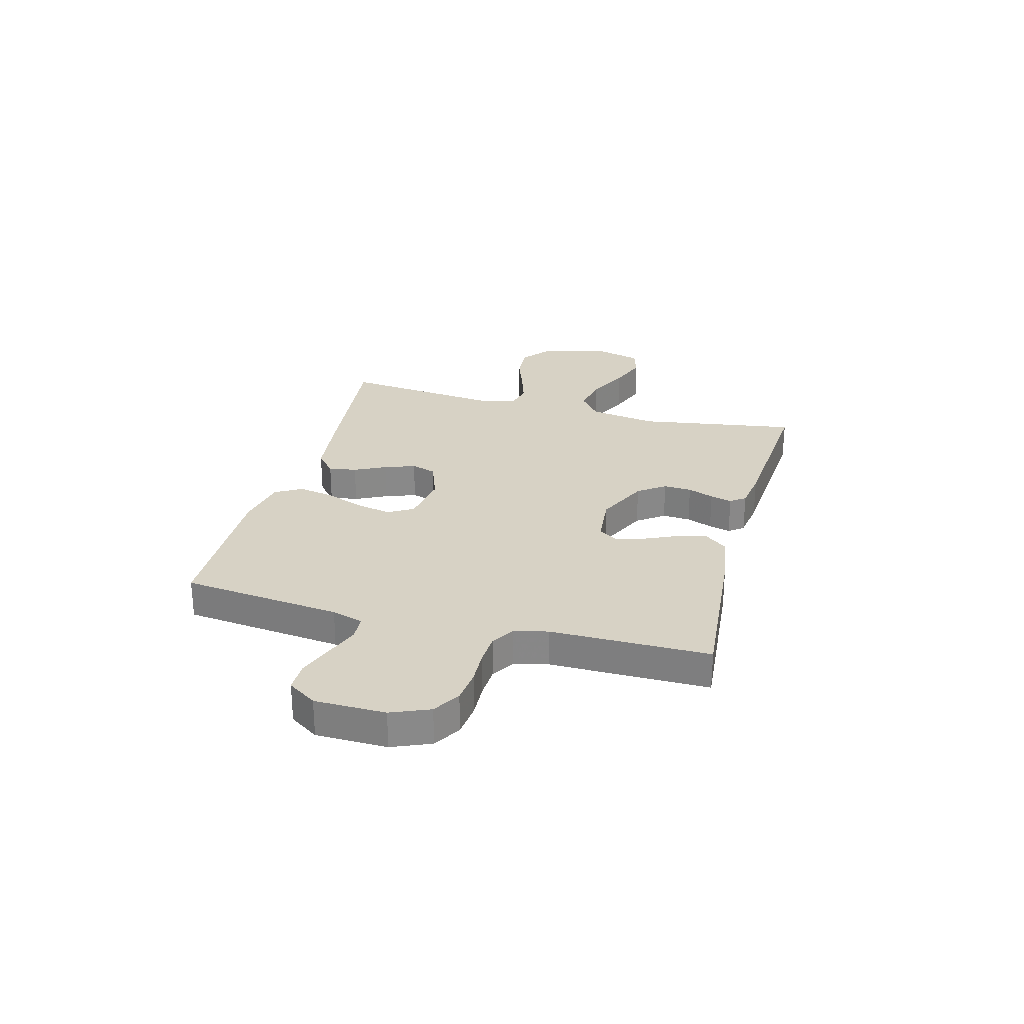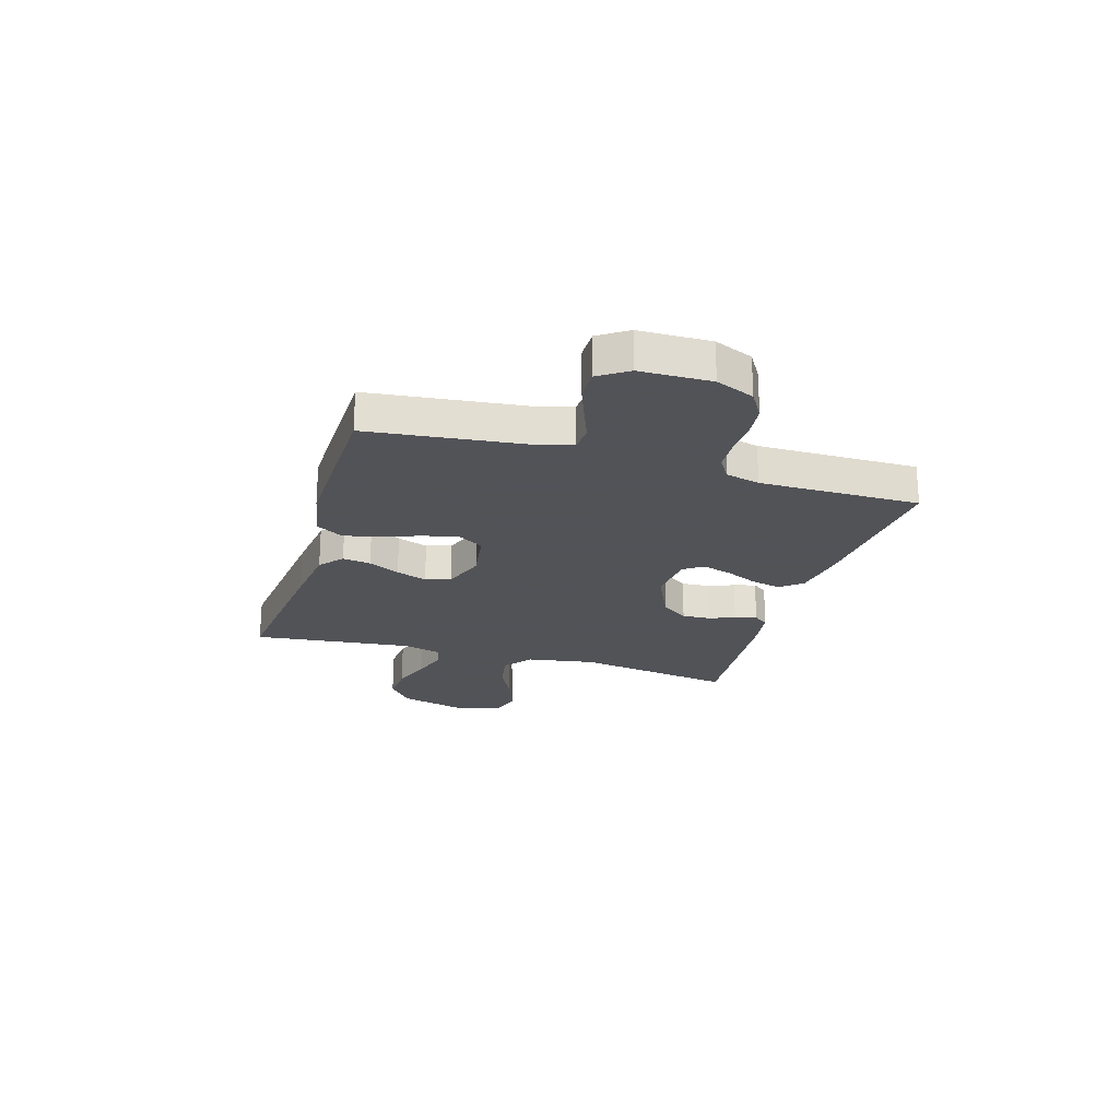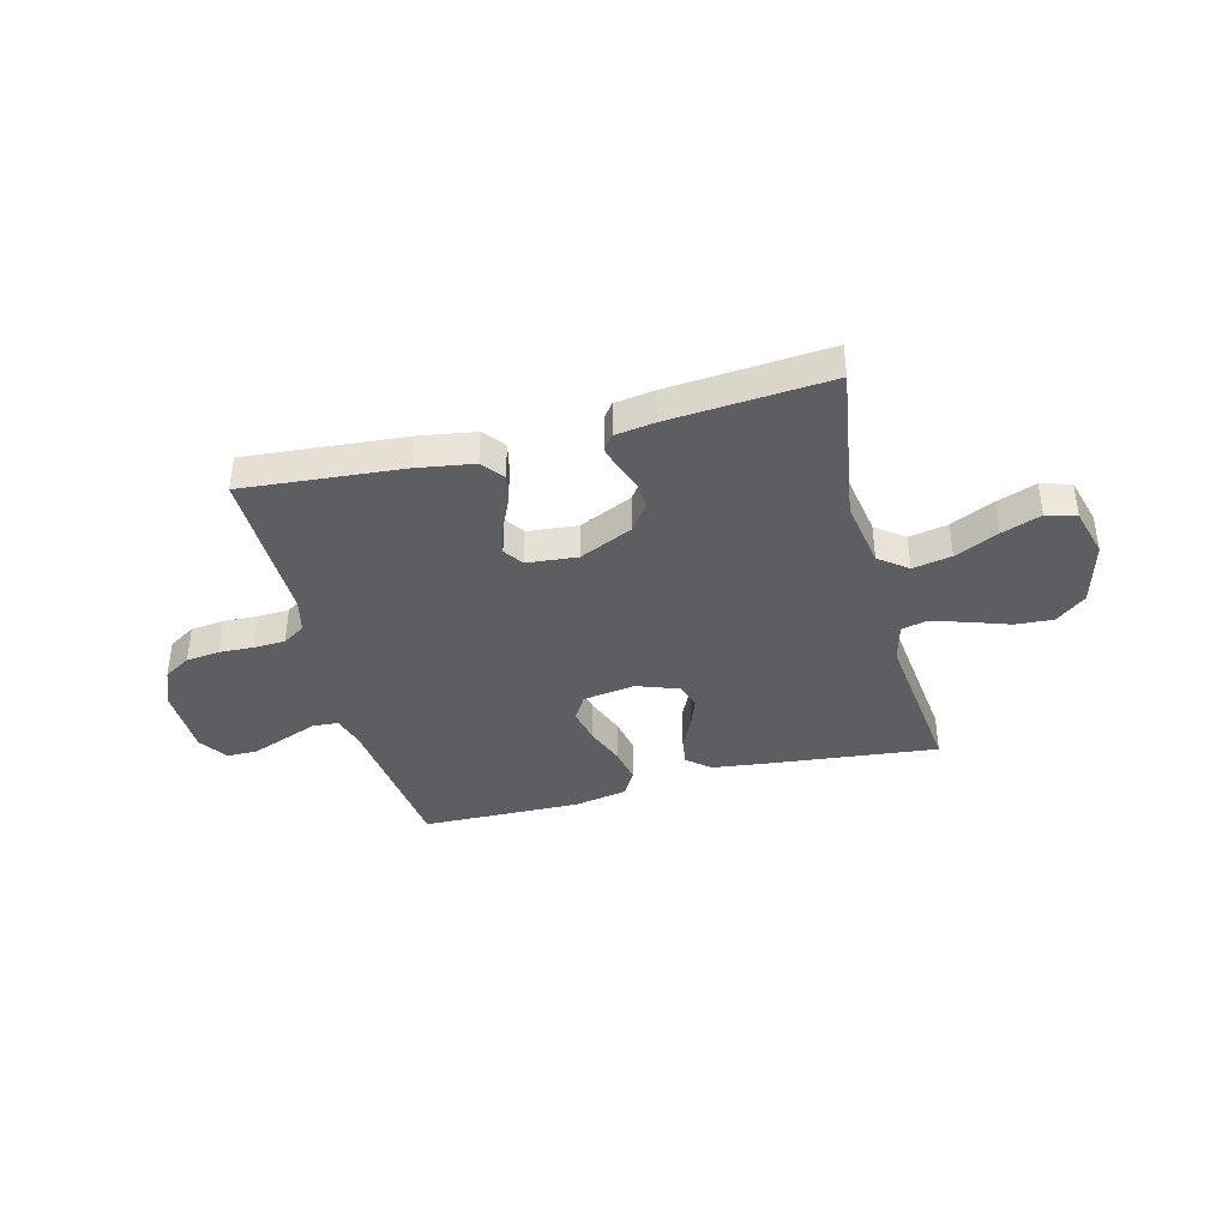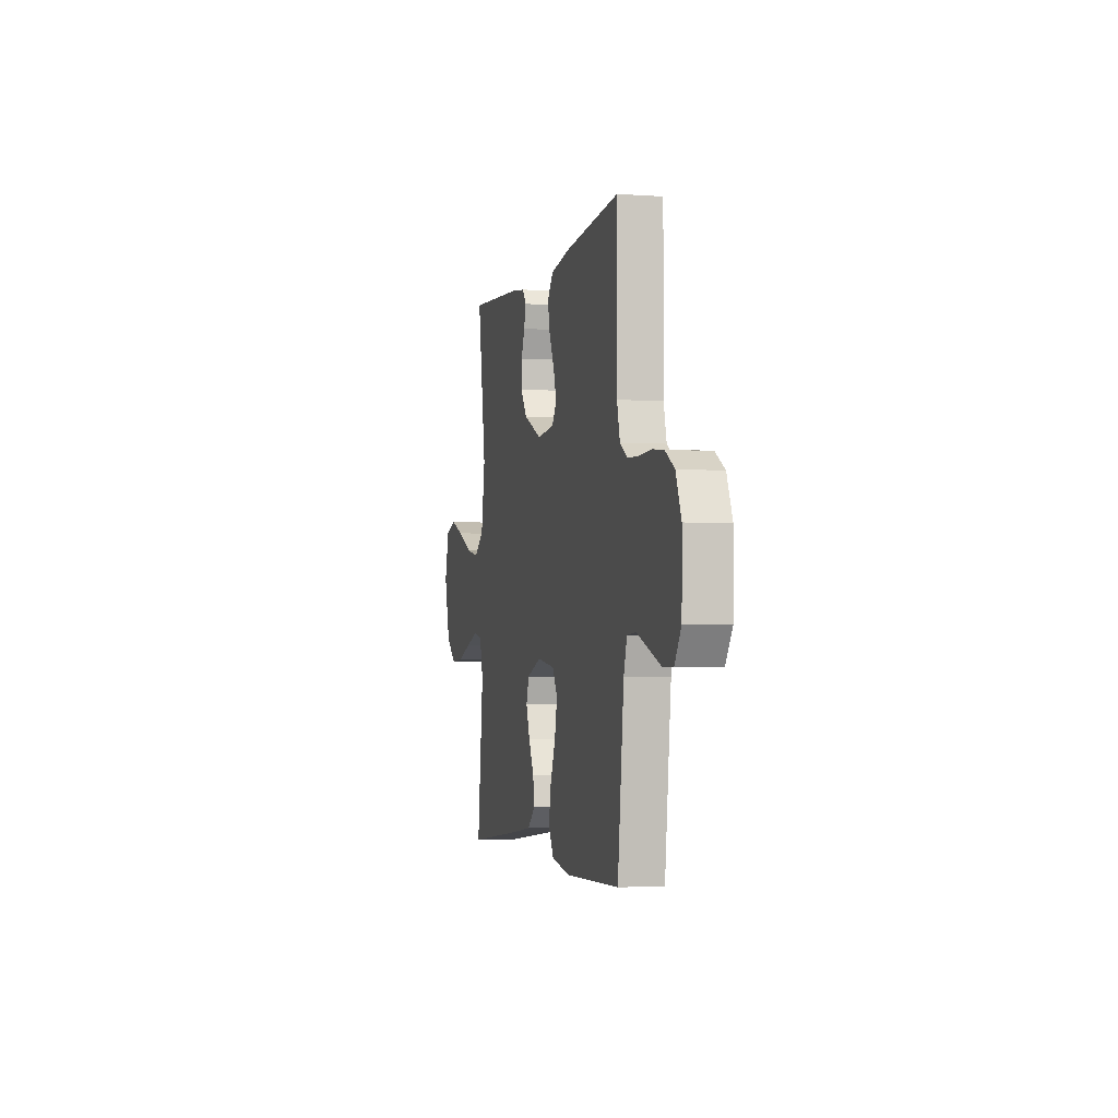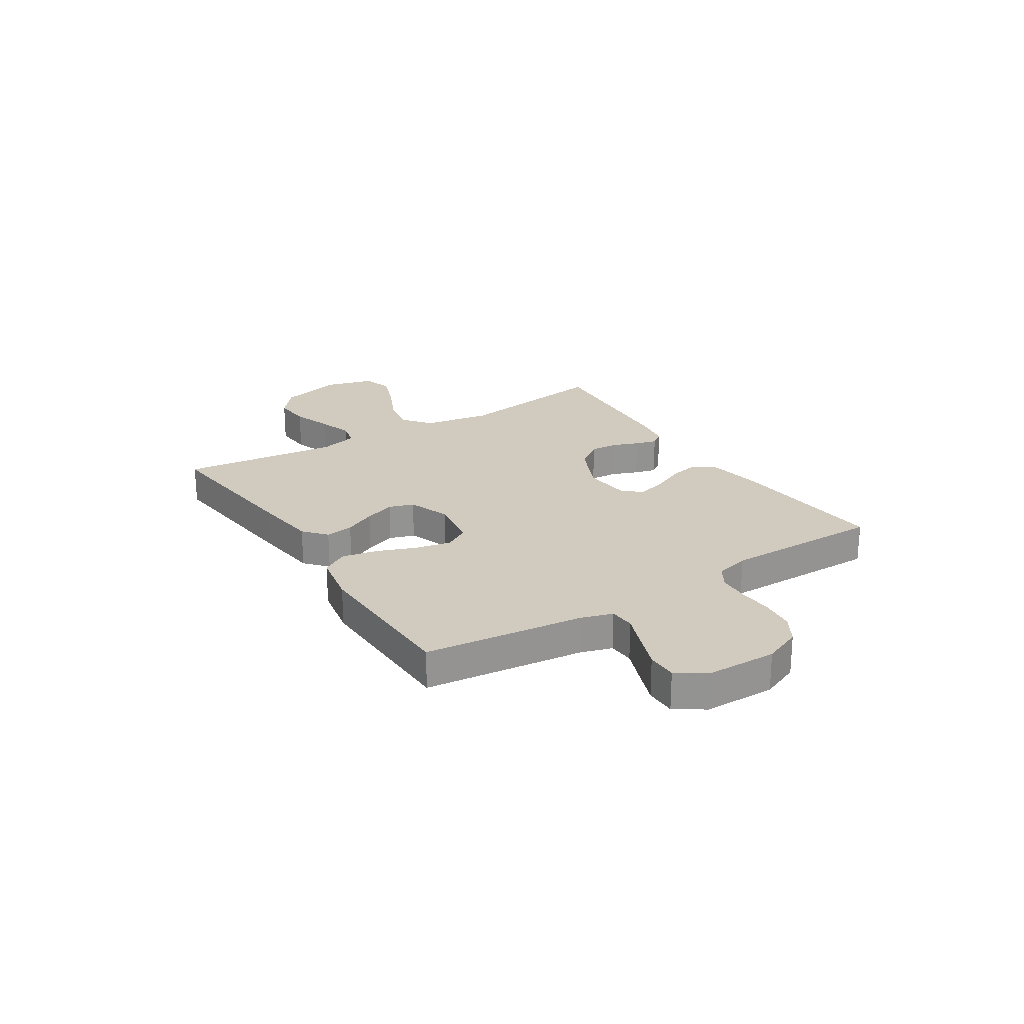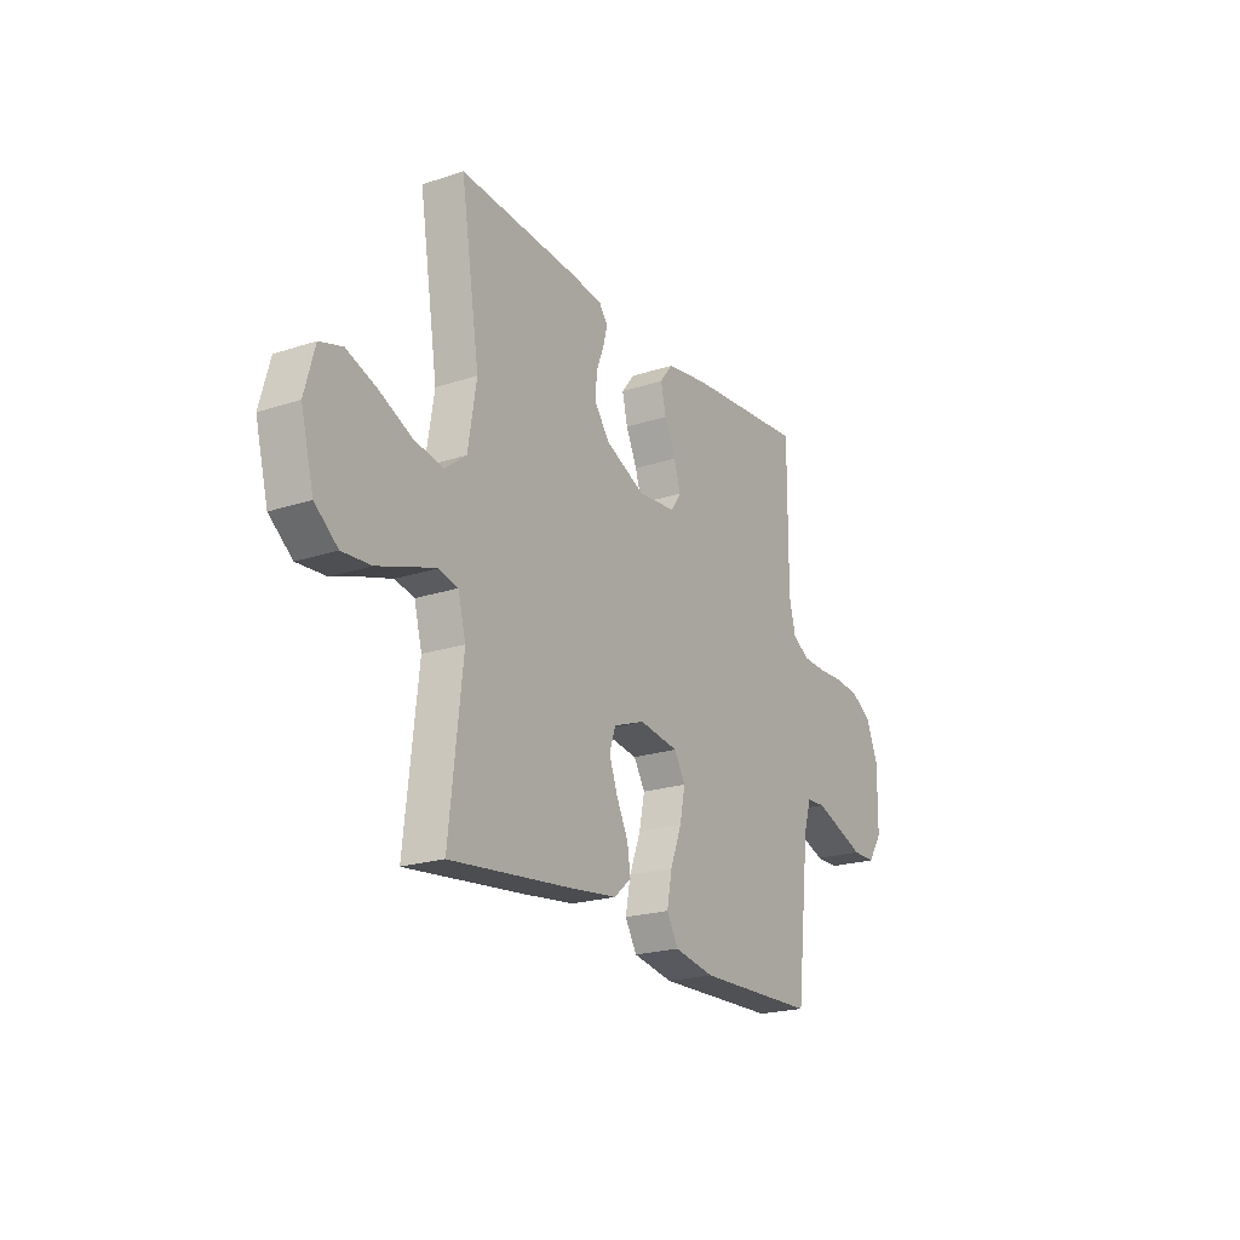
<metadata>
{"format":"obj","ext":"obj","renderer":"f3d","projection":"perspective","resolution":1024,"background":"white","views":[{"elev":27.3,"azim":-75.1,"up":"+Y"},{"elev":-22.5,"azim":-106.6,"up":"+Y"},{"elev":-39.0,"azim":14.6,"up":"+Y"},{"elev":-3.1,"azim":-103.5,"up":"+Z"},{"elev":23.3,"azim":-122.4,"up":"+Y"},{"elev":-21.3,"azim":120.4,"up":"+Z"}]}
</metadata>
<code>
v 0.5 0.07 -0.5
v 0.2 0.07 -0.467
v 0.079 0.07 -0.452
v 0.036 0.07 -0.415
v 0.044 0.07 -0.362
v 0.073 0.07 -0.303
v 0.094 0.07 -0.245
v 0.079 0.07 -0.198
v 0 0.07 -0.169
v -0.098 0.07 -0.184
v -0.126 0.07 -0.231
v -0.112 0.07 -0.298
v -0.084 0.07 -0.371
v -0.071 0.07 -0.438
v -0.1 0.07 -0.488
v -0.2 0.07 -0.507
v -0.5 0.07 -0.5
v -0.534 0.07 -0.2
v -0.552 0.07 -0.141
v -0.6 0.07 -0.138
v -0.663 0.07 -0.162
v -0.73 0.07 -0.187
v -0.787 0.07 -0.187
v -0.823 0.07 -0.133
v -0.825 0.07 0
v -0.795 0.07 0.072
v -0.744 0.07 0.103
v -0.681 0.07 0.11
v -0.616 0.07 0.107
v -0.557 0.07 0.11
v -0.515 0.07 0.136
v -0.499 0.07 0.2
v -0.5 0.07 0.5
v -0.2 0.07 0.474
v -0.095 0.07 0.457
v -0.063 0.07 0.416
v -0.076 0.07 0.359
v -0.104 0.07 0.298
v -0.12 0.07 0.244
v -0.095 0.07 0.207
v 0 0.07 0.198
v 0.1 0.07 0.244
v 0.137 0.07 0.295
v 0.134 0.07 0.348
v 0.115 0.07 0.397
v 0.104 0.07 0.438
v 0.125 0.07 0.466
v 0.2 0.07 0.477
v 0.5 0.07 0.5
v 0.453 0.07 0.2
v 0.474 0.07 0.071
v 0.527 0.07 0.03
v 0.6 0.07 0.044
v 0.681 0.07 0.082
v 0.755 0.07 0.109
v 0.811 0.07 0.092
v 0.836 0.07 0
v 0.804 0.07 -0.122
v 0.747 0.07 -0.168
v 0.675 0.07 -0.163
v 0.601 0.07 -0.137
v 0.534 0.07 -0.116
v 0.486 0.07 -0.127
v 0.467 0.07 -0.2
v 0.5 0 -0.5
v 0.2 0 -0.467
v 0.079 0 -0.452
v 0.036 0 -0.415
v 0.044 0 -0.362
v 0.073 0 -0.303
v 0.094 0 -0.245
v 0.079 0 -0.198
v 0 0 -0.169
v -0.098 0 -0.184
v -0.126 0 -0.231
v -0.112 0 -0.298
v -0.084 0 -0.371
v -0.071 0 -0.438
v -0.1 0 -0.488
v -0.2 0 -0.507
v -0.5 0 -0.5
v -0.534 0 -0.2
v -0.552 0 -0.141
v -0.6 0 -0.138
v -0.663 0 -0.162
v -0.73 0 -0.187
v -0.787 0 -0.187
v -0.823 0 -0.133
v -0.825 0 0
v -0.795 0 0.072
v -0.744 0 0.103
v -0.681 0 0.11
v -0.616 0 0.107
v -0.557 0 0.11
v -0.515 0 0.136
v -0.499 0 0.2
v -0.5 0 0.5
v -0.2 0 0.474
v -0.095 0 0.457
v -0.063 0 0.416
v -0.076 0 0.359
v -0.104 0 0.298
v -0.12 0 0.244
v -0.095 0 0.207
v 0 0 0.198
v 0.1 0 0.244
v 0.137 0 0.295
v 0.134 0 0.348
v 0.115 0 0.397
v 0.104 0 0.438
v 0.125 0 0.466
v 0.2 0 0.477
v 0.5 0 0.5
v 0.453 0 0.2
v 0.474 0 0.071
v 0.527 0 0.03
v 0.6 0 0.044
v 0.681 0 0.082
v 0.755 0 0.109
v 0.811 0 0.092
v 0.836 0 0
v 0.804 0 -0.122
v 0.747 0 -0.168
v 0.675 0 -0.163
v 0.601 0 -0.137
v 0.534 0 -0.116
v 0.486 0 -0.127
v 0.467 0 -0.2
f 59 60 61
f 58 59 61
f 57 58 61
f 56 57 61
f 55 56 61
f 54 55 61
f 53 54 61
f 52 53 61 62
f 51 52 62 63
f 48 49 50
f 47 48 50
f 46 47 50
f 45 46 50
f 44 45 50
f 51 63 64
f 50 51 64
f 44 50 64
f 43 44 64
f 36 37 38
f 35 36 38
f 34 35 38
f 33 34 38
f 32 33 38
f 31 32 38 39
f 30 31 39 40
f 27 28 29
f 26 27 29
f 25 26 29
f 24 25 29
f 23 24 29
f 22 23 29
f 21 22 29
f 20 21 29
f 19 20 29 30
f 30 40 41
f 19 30 41
f 18 19 41
f 16 17 18
f 15 16 18
f 14 15 18
f 13 14 18
f 12 13 18
f 4 5 6
f 3 4 6
f 2 3 6
f 1 2 6
f 64 1 6
f 64 6 7
f 64 7 8
f 43 64 8
f 42 43 8
f 41 42 8 9
f 18 41 9 10
f 11 12 18
f 10 11 18
f 125 124 123
f 125 123 122
f 125 122 121
f 125 121 120
f 125 120 119
f 125 119 118
f 125 118 117
f 126 125 117 116
f 127 126 116 115
f 114 113 112
f 114 112 111
f 114 111 110
f 114 110 109
f 114 109 108
f 128 127 115
f 128 115 114
f 128 114 108
f 128 108 107
f 102 101 100
f 102 100 99
f 102 99 98
f 102 98 97
f 102 97 96
f 103 102 96 95
f 104 103 95 94
f 93 92 91
f 93 91 90
f 93 90 89
f 93 89 88
f 93 88 87
f 93 87 86
f 93 86 85
f 93 85 84
f 94 93 84 83
f 105 104 94
f 105 94 83
f 105 83 82
f 82 81 80
f 82 80 79
f 82 79 78
f 82 78 77
f 82 77 76
f 70 69 68
f 70 68 67
f 70 67 66
f 70 66 65
f 70 65 128
f 71 70 128
f 72 71 128
f 72 128 107
f 72 107 106
f 73 72 106 105
f 74 73 105 82
f 82 76 75
f 82 75 74
f 1 65 66 2
f 2 66 67 3
f 3 67 68 4
f 4 68 69 5
f 5 69 70 6
f 6 70 71 7
f 7 71 72 8
f 8 72 73 9
f 9 73 74 10
f 10 74 75 11
f 11 75 76 12
f 12 76 77 13
f 13 77 78 14
f 14 78 79 15
f 15 79 80 16
f 16 80 81 17
f 17 81 82 18
f 18 82 83 19
f 19 83 84 20
f 20 84 85 21
f 21 85 86 22
f 22 86 87 23
f 23 87 88 24
f 24 88 89 25
f 25 89 90 26
f 26 90 91 27
f 27 91 92 28
f 28 92 93 29
f 29 93 94 30
f 30 94 95 31
f 31 95 96 32
f 32 96 97 33
f 33 97 98 34
f 34 98 99 35
f 35 99 100 36
f 36 100 101 37
f 37 101 102 38
f 38 102 103 39
f 39 103 104 40
f 40 104 105 41
f 41 105 106 42
f 42 106 107 43
f 43 107 108 44
f 44 108 109 45
f 45 109 110 46
f 46 110 111 47
f 47 111 112 48
f 48 112 113 49
f 49 113 114 50
f 50 114 115 51
f 51 115 116 52
f 52 116 117 53
f 53 117 118 54
f 54 118 119 55
f 55 119 120 56
f 56 120 121 57
f 57 121 122 58
f 58 122 123 59
f 59 123 124 60
f 60 124 125 61
f 61 125 126 62
f 62 126 127 63
f 63 127 128 64
f 64 128 65 1

</code>
